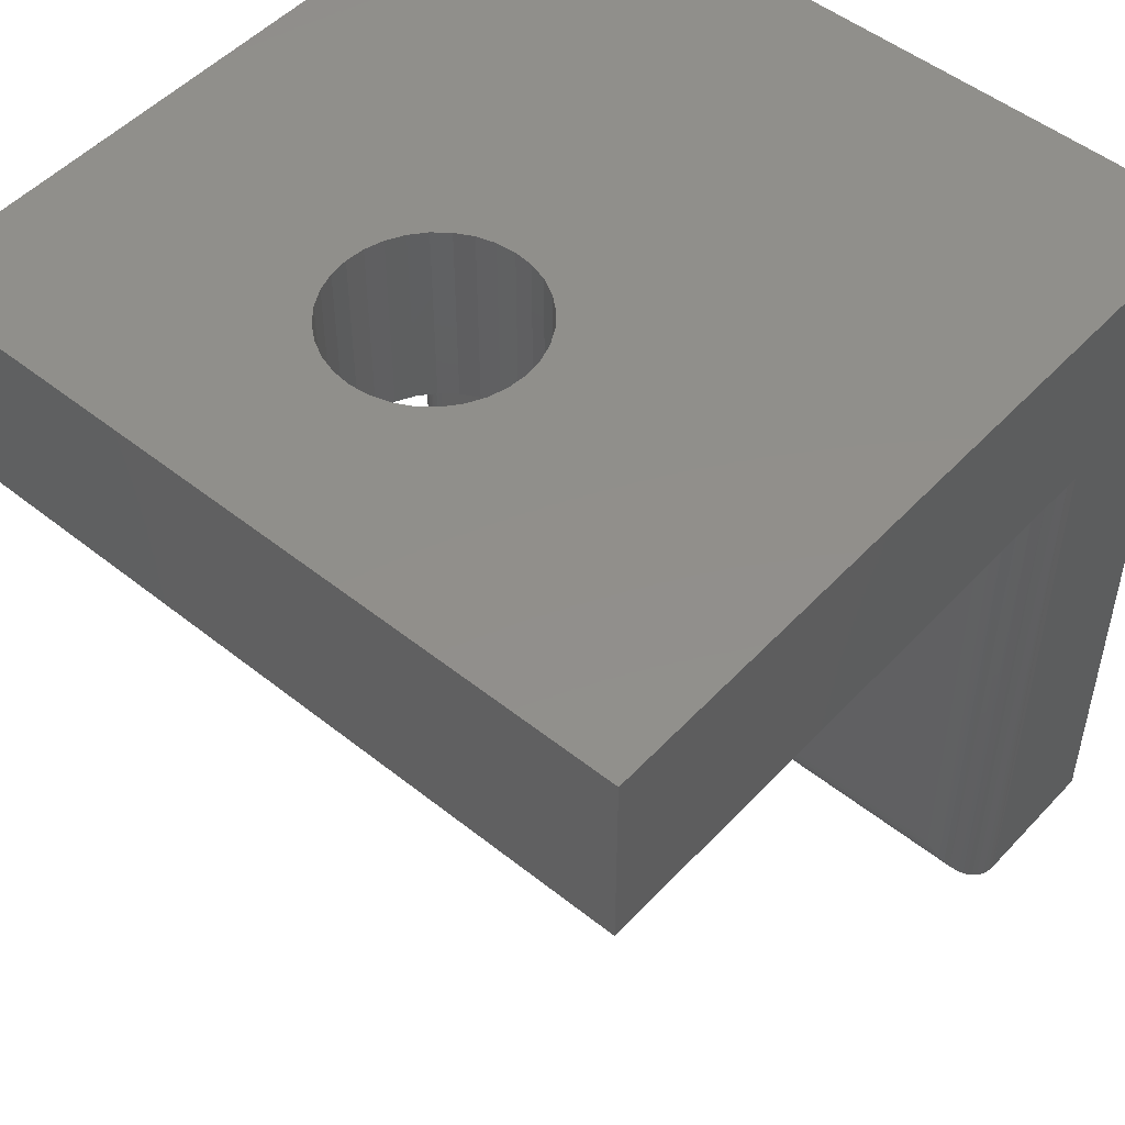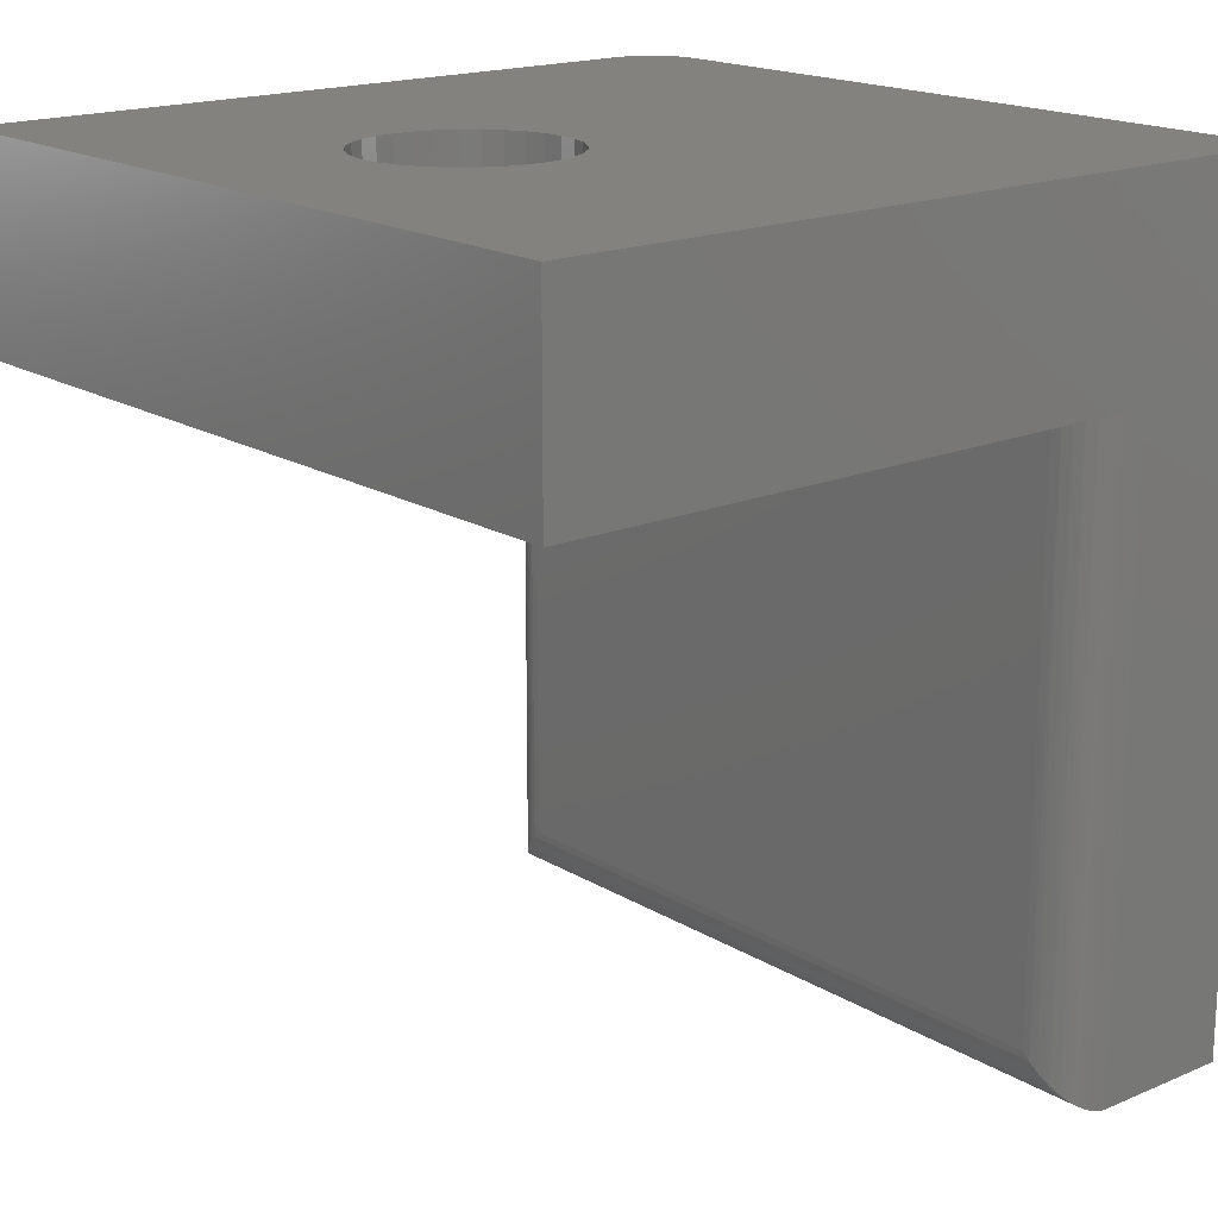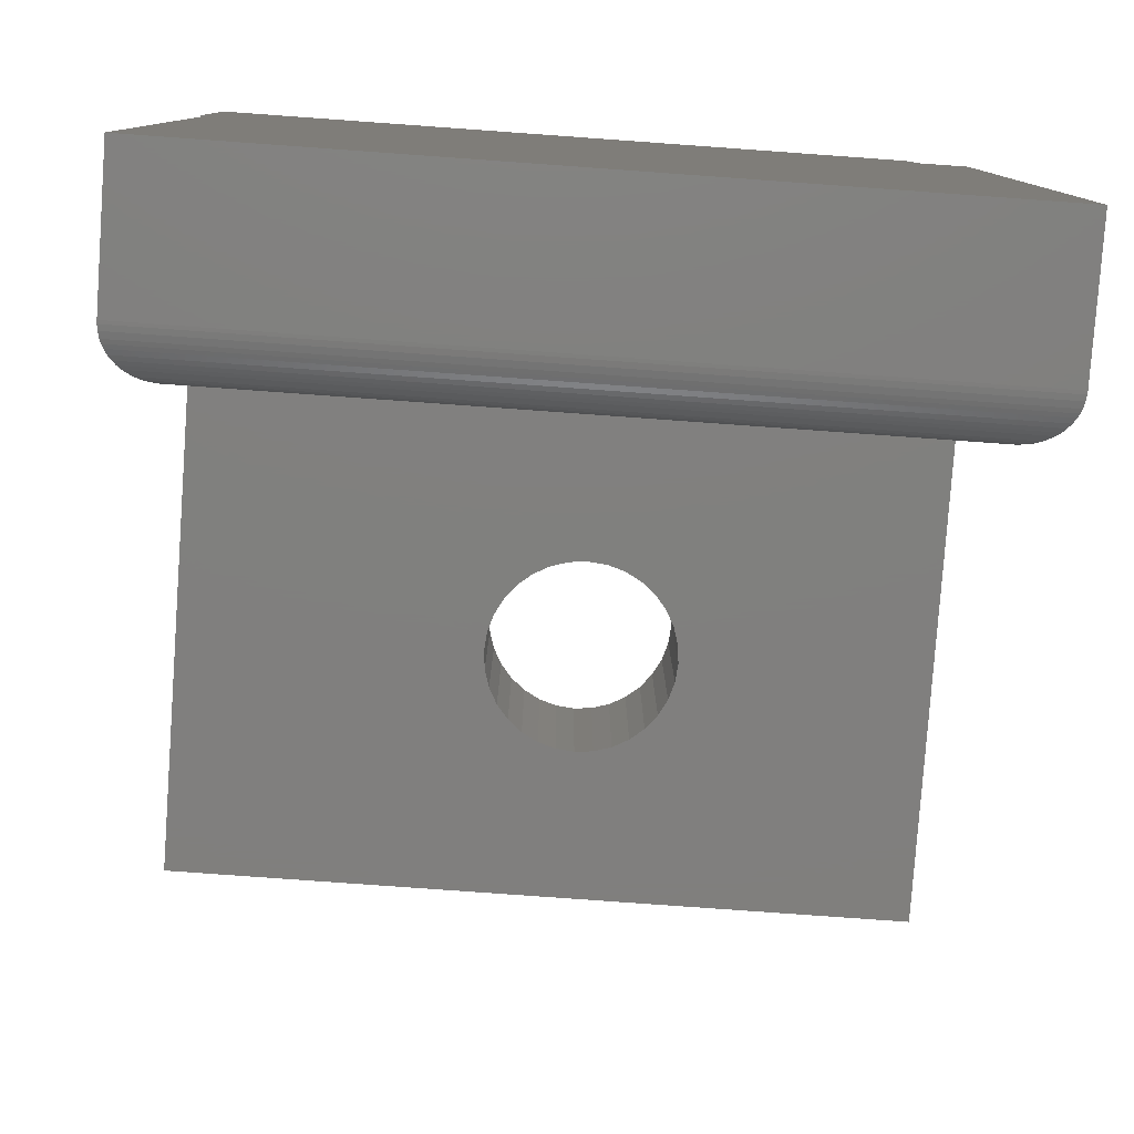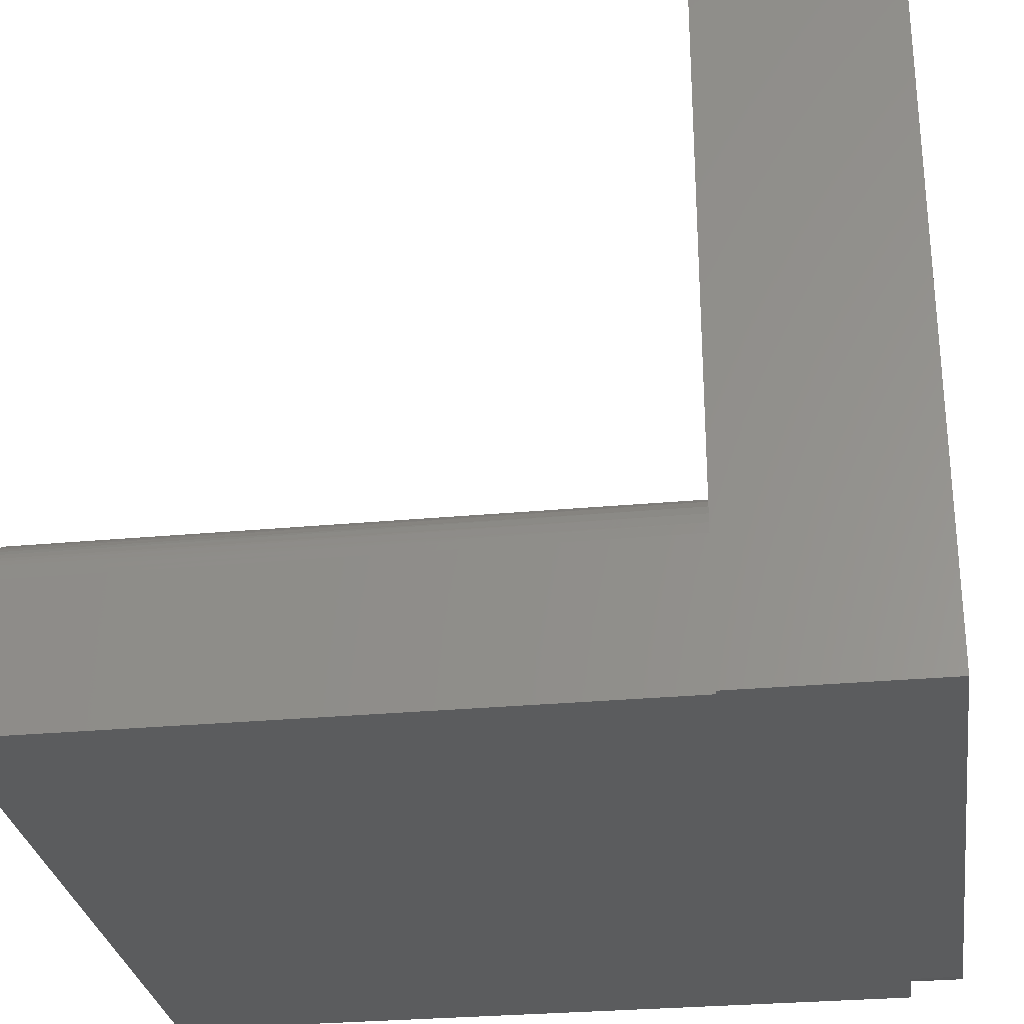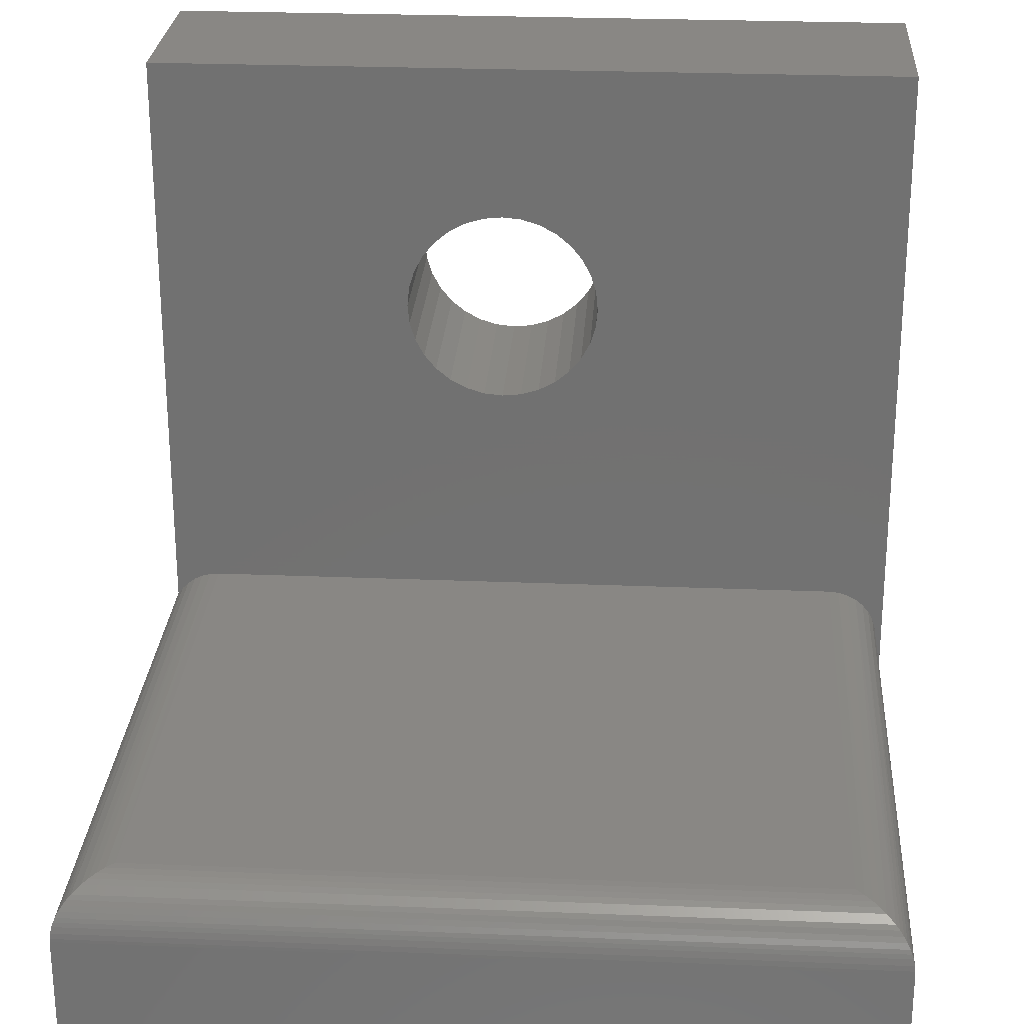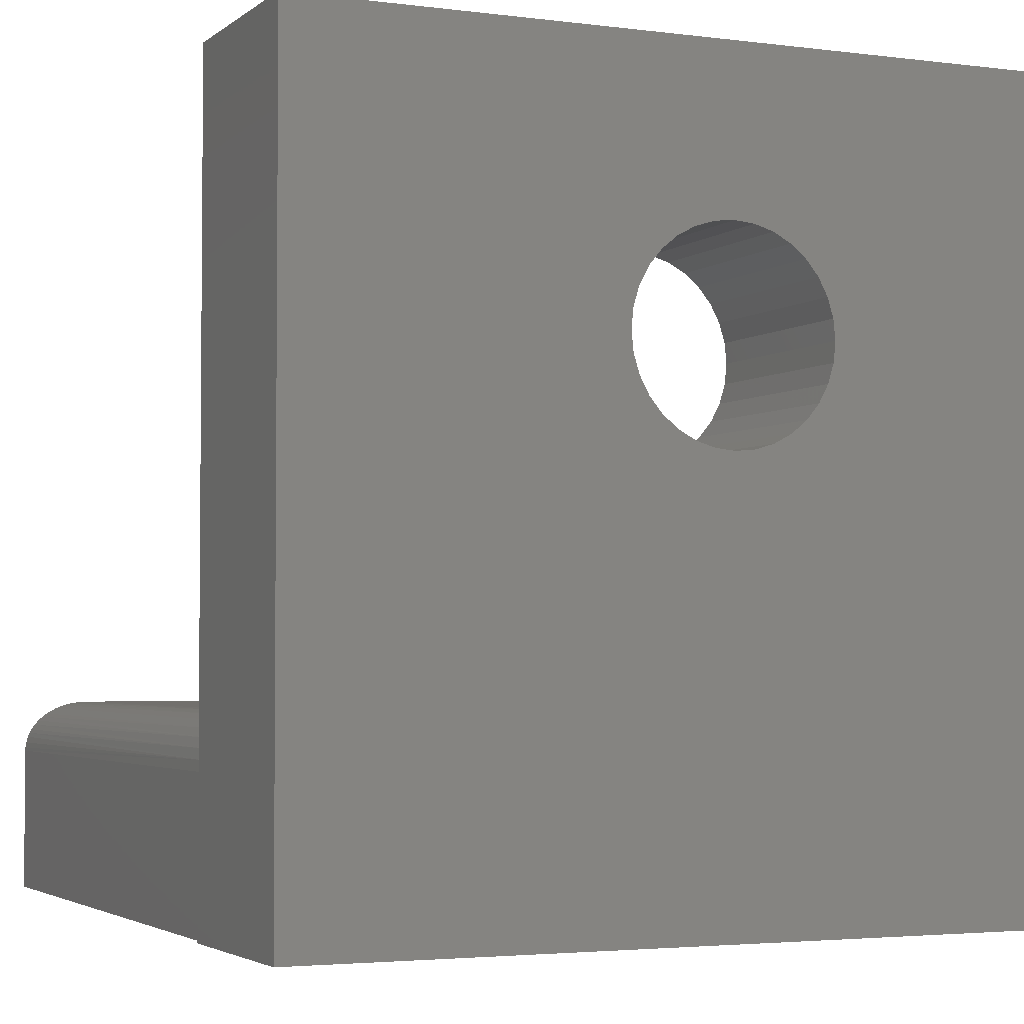
<metadata>
{"format":"stl","ext":"stl","renderer":"f3d","projection":"perspective","resolution":1024,"background":"white","views":[{"elev":50.4,"azim":-138.9,"up":"+Z"},{"elev":17.5,"azim":-130.1,"up":"+Z"},{"elev":-79.8,"azim":-4.1,"up":"+Z"},{"elev":-28.6,"azim":-82.0,"up":"+Y"},{"elev":25.8,"azim":-176.3,"up":"+Y"},{"elev":-3.2,"azim":-24.2,"up":"+Y"}]}
</metadata>
<code>
# stl→obj: 147 verts, 294 faces
v 0.04811 0.5012 0
v 0.02501 0.499 0.2344
v 0.02501 0.499 0
v 0.002791 0.4922 0.2344
v 0.002791 0.4922 0
v -0.01768 0.4813 0.2344
v -0.01768 0.4813 0
v -0.03563 0.4665 0.2344
v -0.03563 0.4665 0
v -0.05035 0.4486 0.2344
v -0.05035 0.4486 0
v -0.0613 0.4281 0.2344
v -0.0613 0.4281 0
v -0.06804 0.4059 0.2344
v -0.06804 0.4059 0
v -0.07031 0.3828 0.2344
v -0.07031 0.3828 0
v 0.04811 0.5012 0.2344
v 0.07121 0.499 0
v 0.07121 0.499 0.2344
v 0.09343 0.4922 0
v 0.09343 0.4922 0.2344
v 0.1139 0.4813 0
v 0.1139 0.4813 0.2344
v 0.1318 0.4665 0
v 0.1318 0.4665 0.2344
v 0.1466 0.4486 0
v 0.1466 0.4486 0.2344
v 0.1575 0.4281 0
v 0.1575 0.4281 0.2344
v 0.1643 0.4059 0
v 0.1643 0.4059 0.2344
v 0.1665 0.3828 0
v 0.1665 0.3828 0.2344
v 0.04811 0.2644 0
v 0.07121 0.2667 0.2344
v 0.07121 0.2667 0
v 0.09343 0.2734 0.2344
v 0.09343 0.2734 0
v 0.1139 0.2843 0.2344
v 0.1139 0.2843 0
v 0.1318 0.2991 0.2344
v 0.1318 0.2991 0
v 0.1466 0.317 0.2344
v 0.1466 0.317 0
v 0.1575 0.3375 0.2344
v 0.1575 0.3375 0
v 0.1643 0.3597 0.2344
v 0.1643 0.3597 0
v 0.04811 0.2644 0.2344
v 0.02501 0.2667 0
v 0.02501 0.2667 0.2344
v 0.002791 0.2734 0
v 0.002791 0.2734 0.2344
v -0.01768 0.2843 0
v -0.01768 0.2843 0.2344
v -0.03563 0.2991 0
v -0.03563 0.2991 0.2344
v -0.05035 0.317 0
v -0.05035 0.317 0.2344
v -0.0613 0.3375 0
v -0.0613 0.3375 0.2344
v -0.06804 0.3597 0
v -0.06804 0.3597 0.2344
v -0.4375 -0.0625 6.939e-18
v -0.4375 -0.2344 0
v -0.4453 -0.2344 0
v -0.4453 0.6875 0
v 0.4766 0.6875 0
v -0.375 8.674e-17 0
v -0.3872 -0.001201 0
v -0.3989 -0.004758 0
v -0.4097 -0.01053 0
v -0.4192 -0.01831 0
v -0.427 -0.02778 0
v -0.4327 -0.03858 0
v -0.4363 -0.05031 0
v 0.4219 1.31e-16 -2.22e-16
v 0.4766 -0.03224 0
v 0.4704 -0.02306 0
v 0.4626 -0.01511 0
v 0.4536 -0.008661 0
v 0.4436 -0.0039 0
v 0.4329 -0.0009828 0
v -0.4453 0.6875 0.2344
v -0.4453 -0.2344 0.2344
v 0.4766 0.6875 0.2344
v 0.4141 -0.2344 0.2344
v 0.4263 -0.2332 0.2344
v 0.438 -0.2296 0.2344
v 0.4488 -0.2238 0.2344
v 0.4583 -0.2161 0.2344
v 0.466 -0.2066 0.2344
v 0.4718 -0.1958 0.2344
v 0.4754 -0.1841 0.2344
v 0.4766 -0.1719 0.2344
v 0.4844 -0.2344 -0.75
v 0.4844 -0.0625 -0.75
v 0.4844 -0.2344 0.1719
v 0.4844 -0.0625 0.1719
v 0.4766 -0.03224 0.1641
v 0.4766 -0.0625 0.1719
v 0.4766 -0.05202 0.171
v 0.4766 -0.1719 0.1719
v 0.4766 -0.04184 0.1684
v 0.4141 -0.2344 0.1719
v -0.4375 -0.2344 -0.75
v 0.4754 -0.1841 0.1719
v 0.4718 -0.1958 0.1719
v 0.466 -0.2066 0.1719
v 0.4583 -0.2161 0.1719
v 0.4488 -0.2238 0.1719
v 0.438 -0.2296 0.1719
v 0.4263 -0.2332 0.1719
v -0.4375 -0.0625 -0.75
v -0.375 1.041e-17 -0.6875
v 0.4219 5.464e-17 -0.6875
v 0.4307 -0.0006275 -0.6963
v 0.4393 -0.002478 -0.7049
v 0.4463 -0.004986 -0.712
v 0.4627 -0.01521 -0.7284
v 0.4672 -0.01943 -0.7328
v 0.4713 -0.02422 -0.7369
v 0.4802 -0.04008 0.1677
v 0.4782 -0.03548 -0.7439
v 0.4802 -0.04008 -0.7458
v 0.4819 -0.04493 0.1694
v 0.4819 -0.04493 -0.7475
v 0.4835 -0.05226 0.171
v 0.475 -0.02957 -0.7406
v 0.4532 -0.008416 -0.7188
v 0.4843 -0.05862 0.1718
v 0.4843 -0.05862 -0.7499
v 0.4835 -0.05226 -0.7492
v -0.4374 -0.05862 -0.7499
v -0.3838 -0.0006275 -0.6963
v -0.3924 -0.002478 -0.7049
v -0.3995 -0.004986 -0.712
v -0.4063 -0.008416 -0.7188
v -0.4159 -0.01521 -0.7284
v -0.4203 -0.01943 -0.7328
v -0.4244 -0.02422 -0.7369
v -0.4281 -0.02957 -0.7406
v -0.4314 -0.03548 -0.7439
v -0.4333 -0.04008 -0.7458
v -0.435 -0.04493 -0.7475
v -0.4367 -0.05226 -0.7492
f 1 2 3
f 3 2 4
f 3 4 5
f 5 4 6
f 5 6 7
f 7 6 8
f 7 8 9
f 9 8 10
f 9 10 11
f 11 10 12
f 11 12 13
f 13 12 14
f 13 14 15
f 15 14 16
f 15 16 17
f 2 1 18
f 18 1 19
f 18 19 20
f 20 19 21
f 20 21 22
f 22 21 23
f 22 23 24
f 24 23 25
f 24 25 26
f 26 25 27
f 26 27 28
f 28 27 29
f 28 29 30
f 30 29 31
f 30 31 32
f 32 31 33
f 32 33 34
f 35 36 37
f 37 36 38
f 37 38 39
f 39 38 40
f 39 40 41
f 41 40 42
f 41 42 43
f 43 42 44
f 43 44 45
f 45 44 46
f 45 46 47
f 47 46 48
f 47 48 49
f 49 48 34
f 49 34 33
f 36 35 50
f 50 35 51
f 50 51 52
f 52 51 53
f 52 53 54
f 54 53 55
f 54 55 56
f 56 55 57
f 56 57 58
f 58 57 59
f 58 59 60
f 60 59 61
f 60 61 62
f 62 61 63
f 62 63 64
f 64 63 17
f 64 17 16
f 65 66 67
f 68 69 1
f 68 1 3
f 68 3 5
f 68 5 7
f 68 7 9
f 68 9 11
f 68 11 13
f 68 13 15
f 68 15 70
f 68 70 71
f 68 71 72
f 68 72 73
f 68 73 74
f 68 74 75
f 68 75 76
f 68 76 77
f 68 77 65
f 68 65 67
f 70 15 17
f 70 17 63
f 70 63 61
f 70 61 59
f 70 59 57
f 70 57 55
f 70 55 53
f 70 53 51
f 70 51 35
f 70 35 78
f 78 35 37
f 78 37 39
f 78 39 41
f 78 41 43
f 78 43 45
f 78 45 47
f 78 47 49
f 78 49 33
f 78 33 31
f 69 79 80
f 69 80 81
f 69 81 82
f 69 82 83
f 69 83 84
f 69 84 78
f 69 78 31
f 69 31 29
f 69 29 27
f 69 27 25
f 69 25 23
f 69 23 21
f 69 21 19
f 69 19 1
f 85 86 16
f 85 16 14
f 85 14 12
f 85 12 10
f 85 10 8
f 85 8 6
f 85 6 4
f 85 4 2
f 85 2 18
f 85 18 87
f 86 88 50
f 86 50 52
f 86 52 54
f 86 54 56
f 86 56 58
f 86 58 60
f 86 60 62
f 86 62 64
f 86 64 16
f 50 88 89
f 50 89 90
f 50 90 91
f 50 91 92
f 50 92 93
f 50 93 94
f 50 94 95
f 50 95 96
f 96 34 48
f 96 48 46
f 96 46 44
f 96 44 42
f 96 42 40
f 96 40 38
f 96 38 36
f 96 36 50
f 87 18 20
f 87 20 22
f 87 22 24
f 87 24 26
f 87 26 28
f 87 28 30
f 87 30 32
f 87 32 34
f 87 34 96
f 97 98 99
f 99 98 100
f 69 101 79
f 102 103 87
f 102 87 96
f 102 96 104
f 87 103 105
f 87 105 101
f 87 101 69
f 67 66 99
f 67 99 106
f 67 106 88
f 67 88 86
f 66 107 99
f 99 107 97
f 99 100 102
f 99 102 104
f 99 104 108
f 99 108 109
f 99 109 110
f 99 110 111
f 99 111 112
f 99 112 113
f 99 113 114
f 99 114 106
f 107 115 97
f 97 115 98
f 104 96 108
f 108 96 95
f 108 95 109
f 109 95 94
f 109 94 110
f 110 94 93
f 110 93 111
f 111 93 92
f 111 92 112
f 112 92 91
f 112 91 113
f 113 91 90
f 113 90 114
f 114 90 89
f 114 89 106
f 106 89 88
f 85 68 86
f 86 68 67
f 66 65 107
f 107 65 115
f 116 70 117
f 117 70 78
f 117 84 118
f 117 78 84
f 119 118 84
f 84 83 119
f 119 83 120
f 120 83 82
f 121 81 80
f 122 121 80
f 122 80 123
f 101 124 125
f 125 124 126
f 126 124 127
f 126 127 128
f 128 127 129
f 79 101 125
f 79 125 130
f 79 130 123
f 79 123 80
f 81 121 82
f 82 121 131
f 82 131 120
f 100 98 132
f 132 98 133
f 132 133 129
f 129 133 134
f 129 134 128
f 102 132 103
f 102 100 132
f 101 105 124
f 127 124 105
f 105 103 127
f 127 103 129
f 132 129 103
f 115 77 135
f 115 65 77
f 70 136 71
f 70 116 136
f 71 136 137
f 71 137 72
f 72 137 138
f 72 138 139
f 72 139 73
f 73 139 140
f 73 140 74
f 140 141 74
f 75 74 141
f 75 141 142
f 142 143 75
f 76 75 143
f 76 143 144
f 144 145 76
f 77 76 145
f 77 145 146
f 146 147 77
f 77 147 135
f 87 69 85
f 85 69 68
f 116 118 136
f 116 117 118
f 136 118 119
f 136 119 137
f 137 119 120
f 137 120 138
f 138 120 131
f 140 121 122
f 140 122 141
f 141 122 123
f 141 123 142
f 142 123 130
f 142 130 143
f 143 130 125
f 143 125 144
f 144 125 126
f 144 126 145
f 145 126 128
f 145 128 146
f 146 128 134
f 121 140 131
f 131 140 139
f 131 139 138
f 98 115 133
f 133 115 135
f 133 135 134
f 134 135 147
f 134 147 146

</code>
